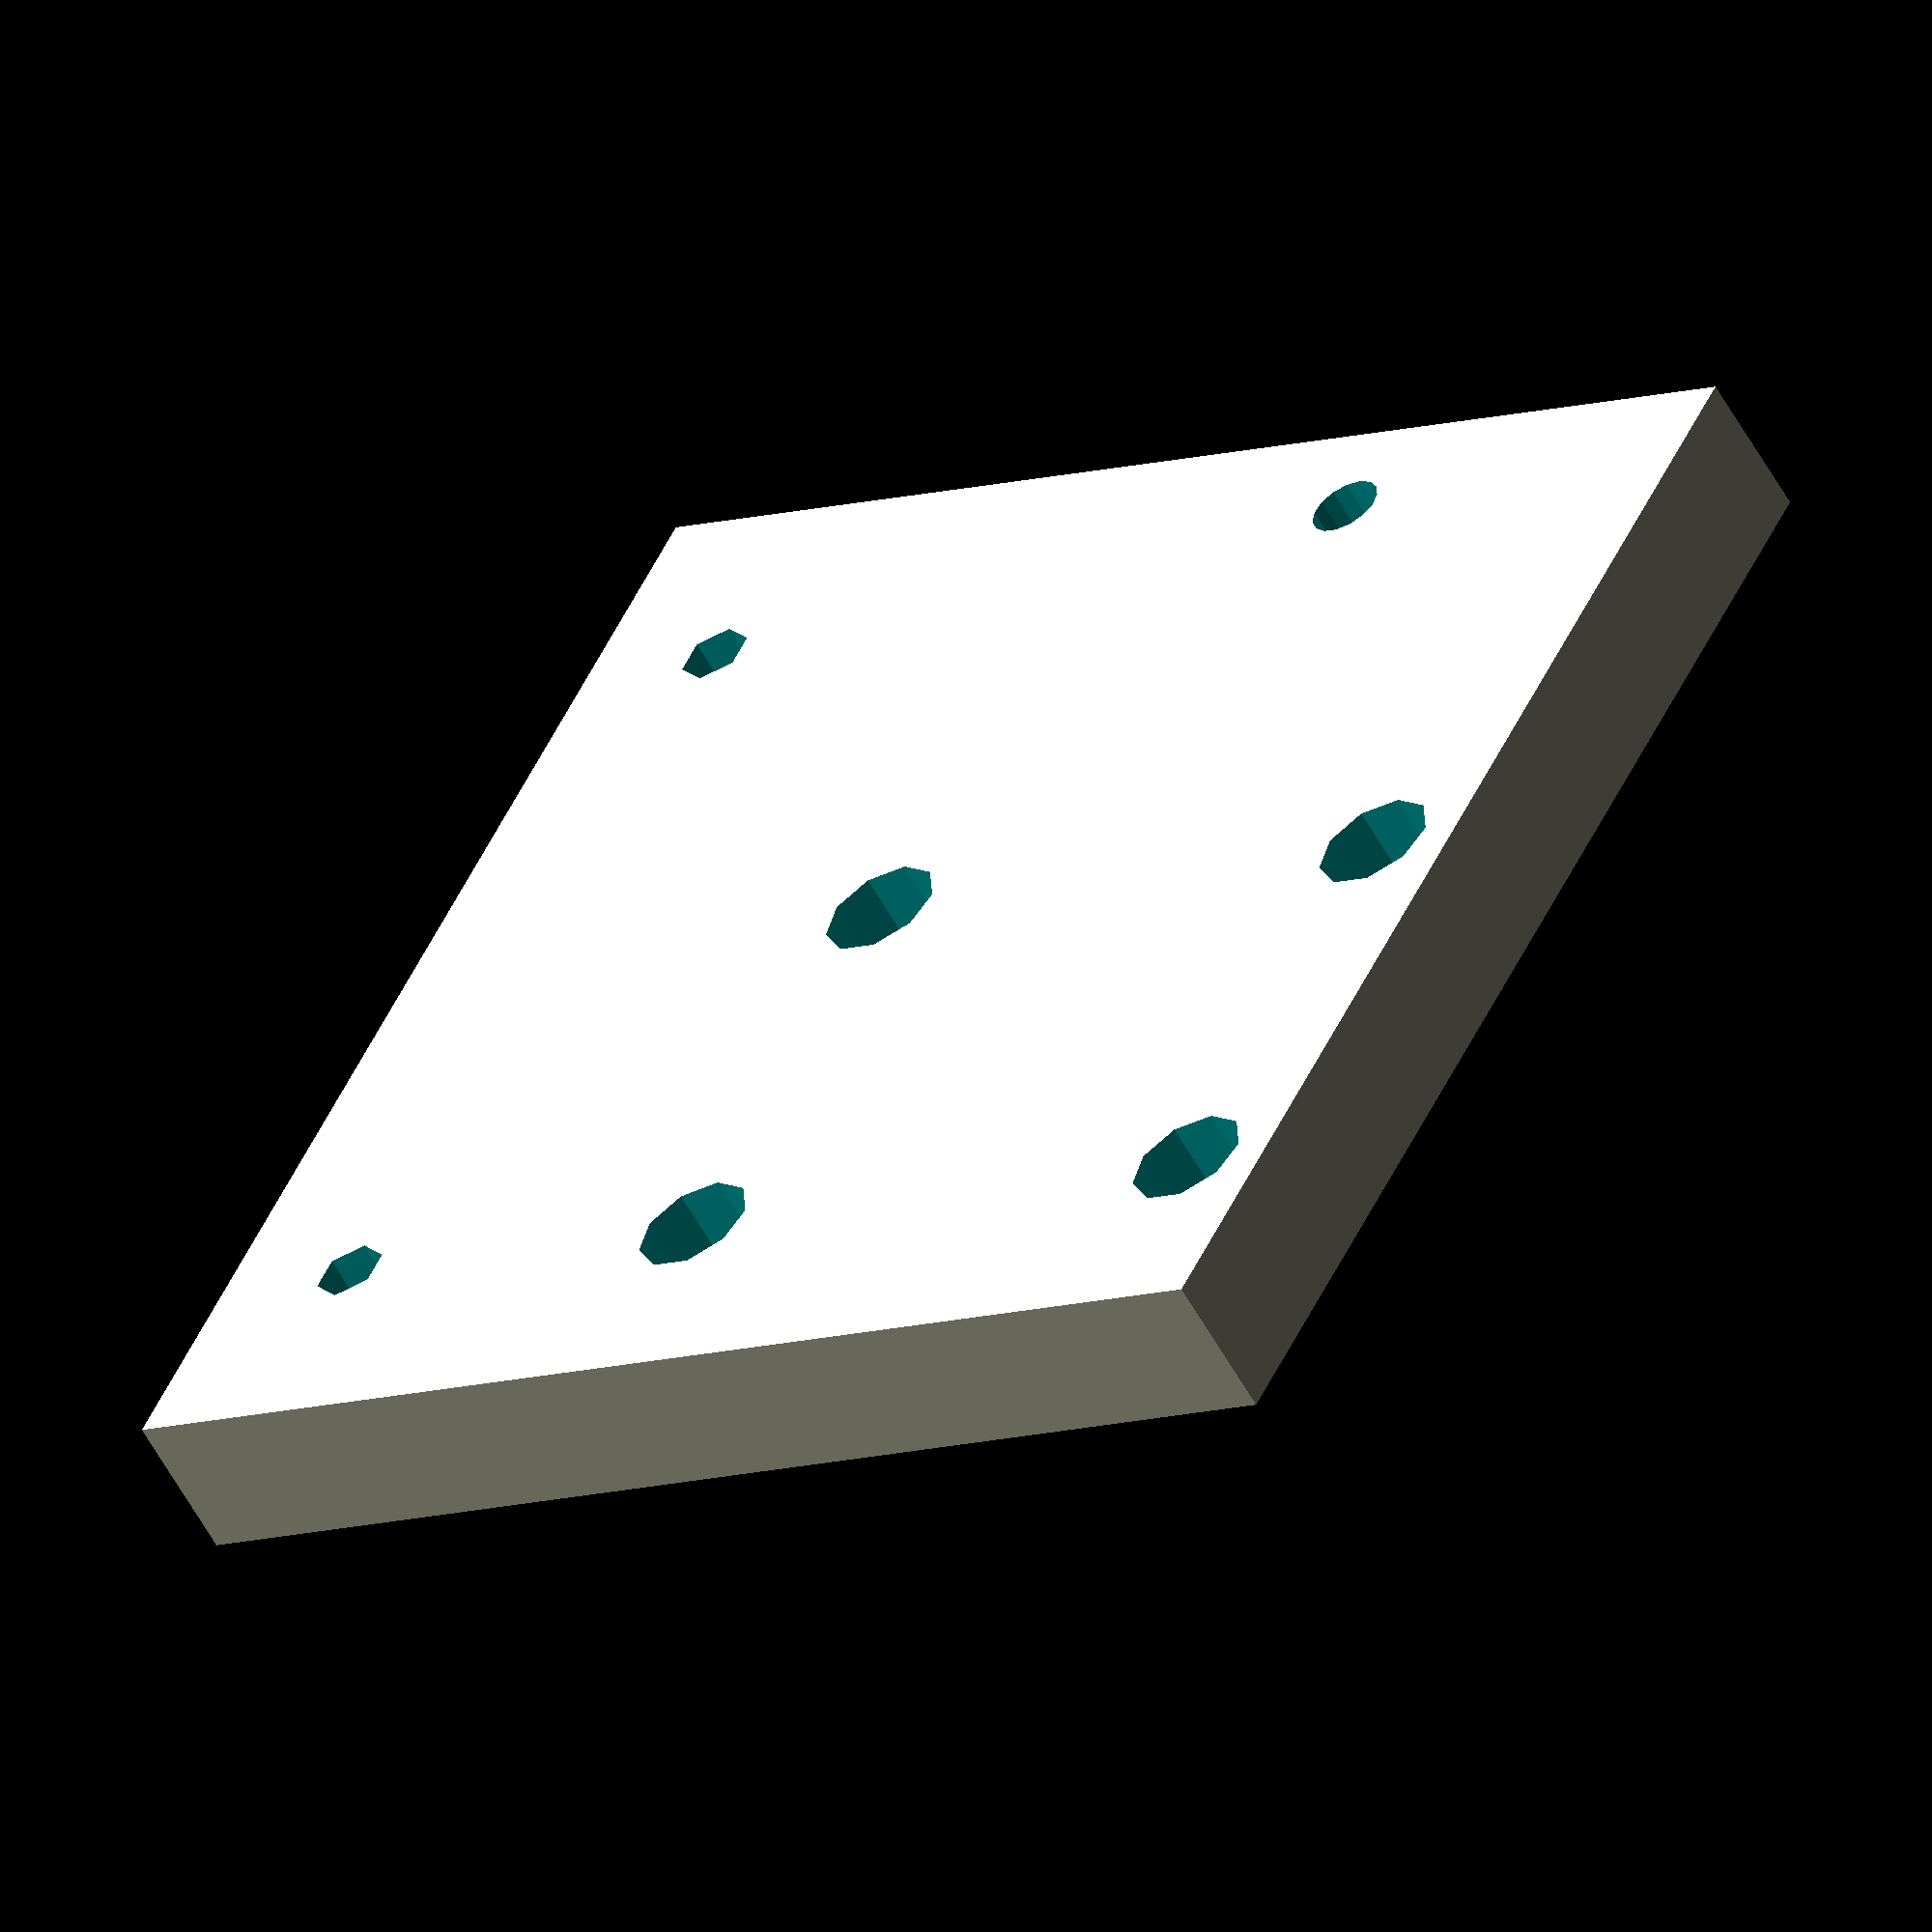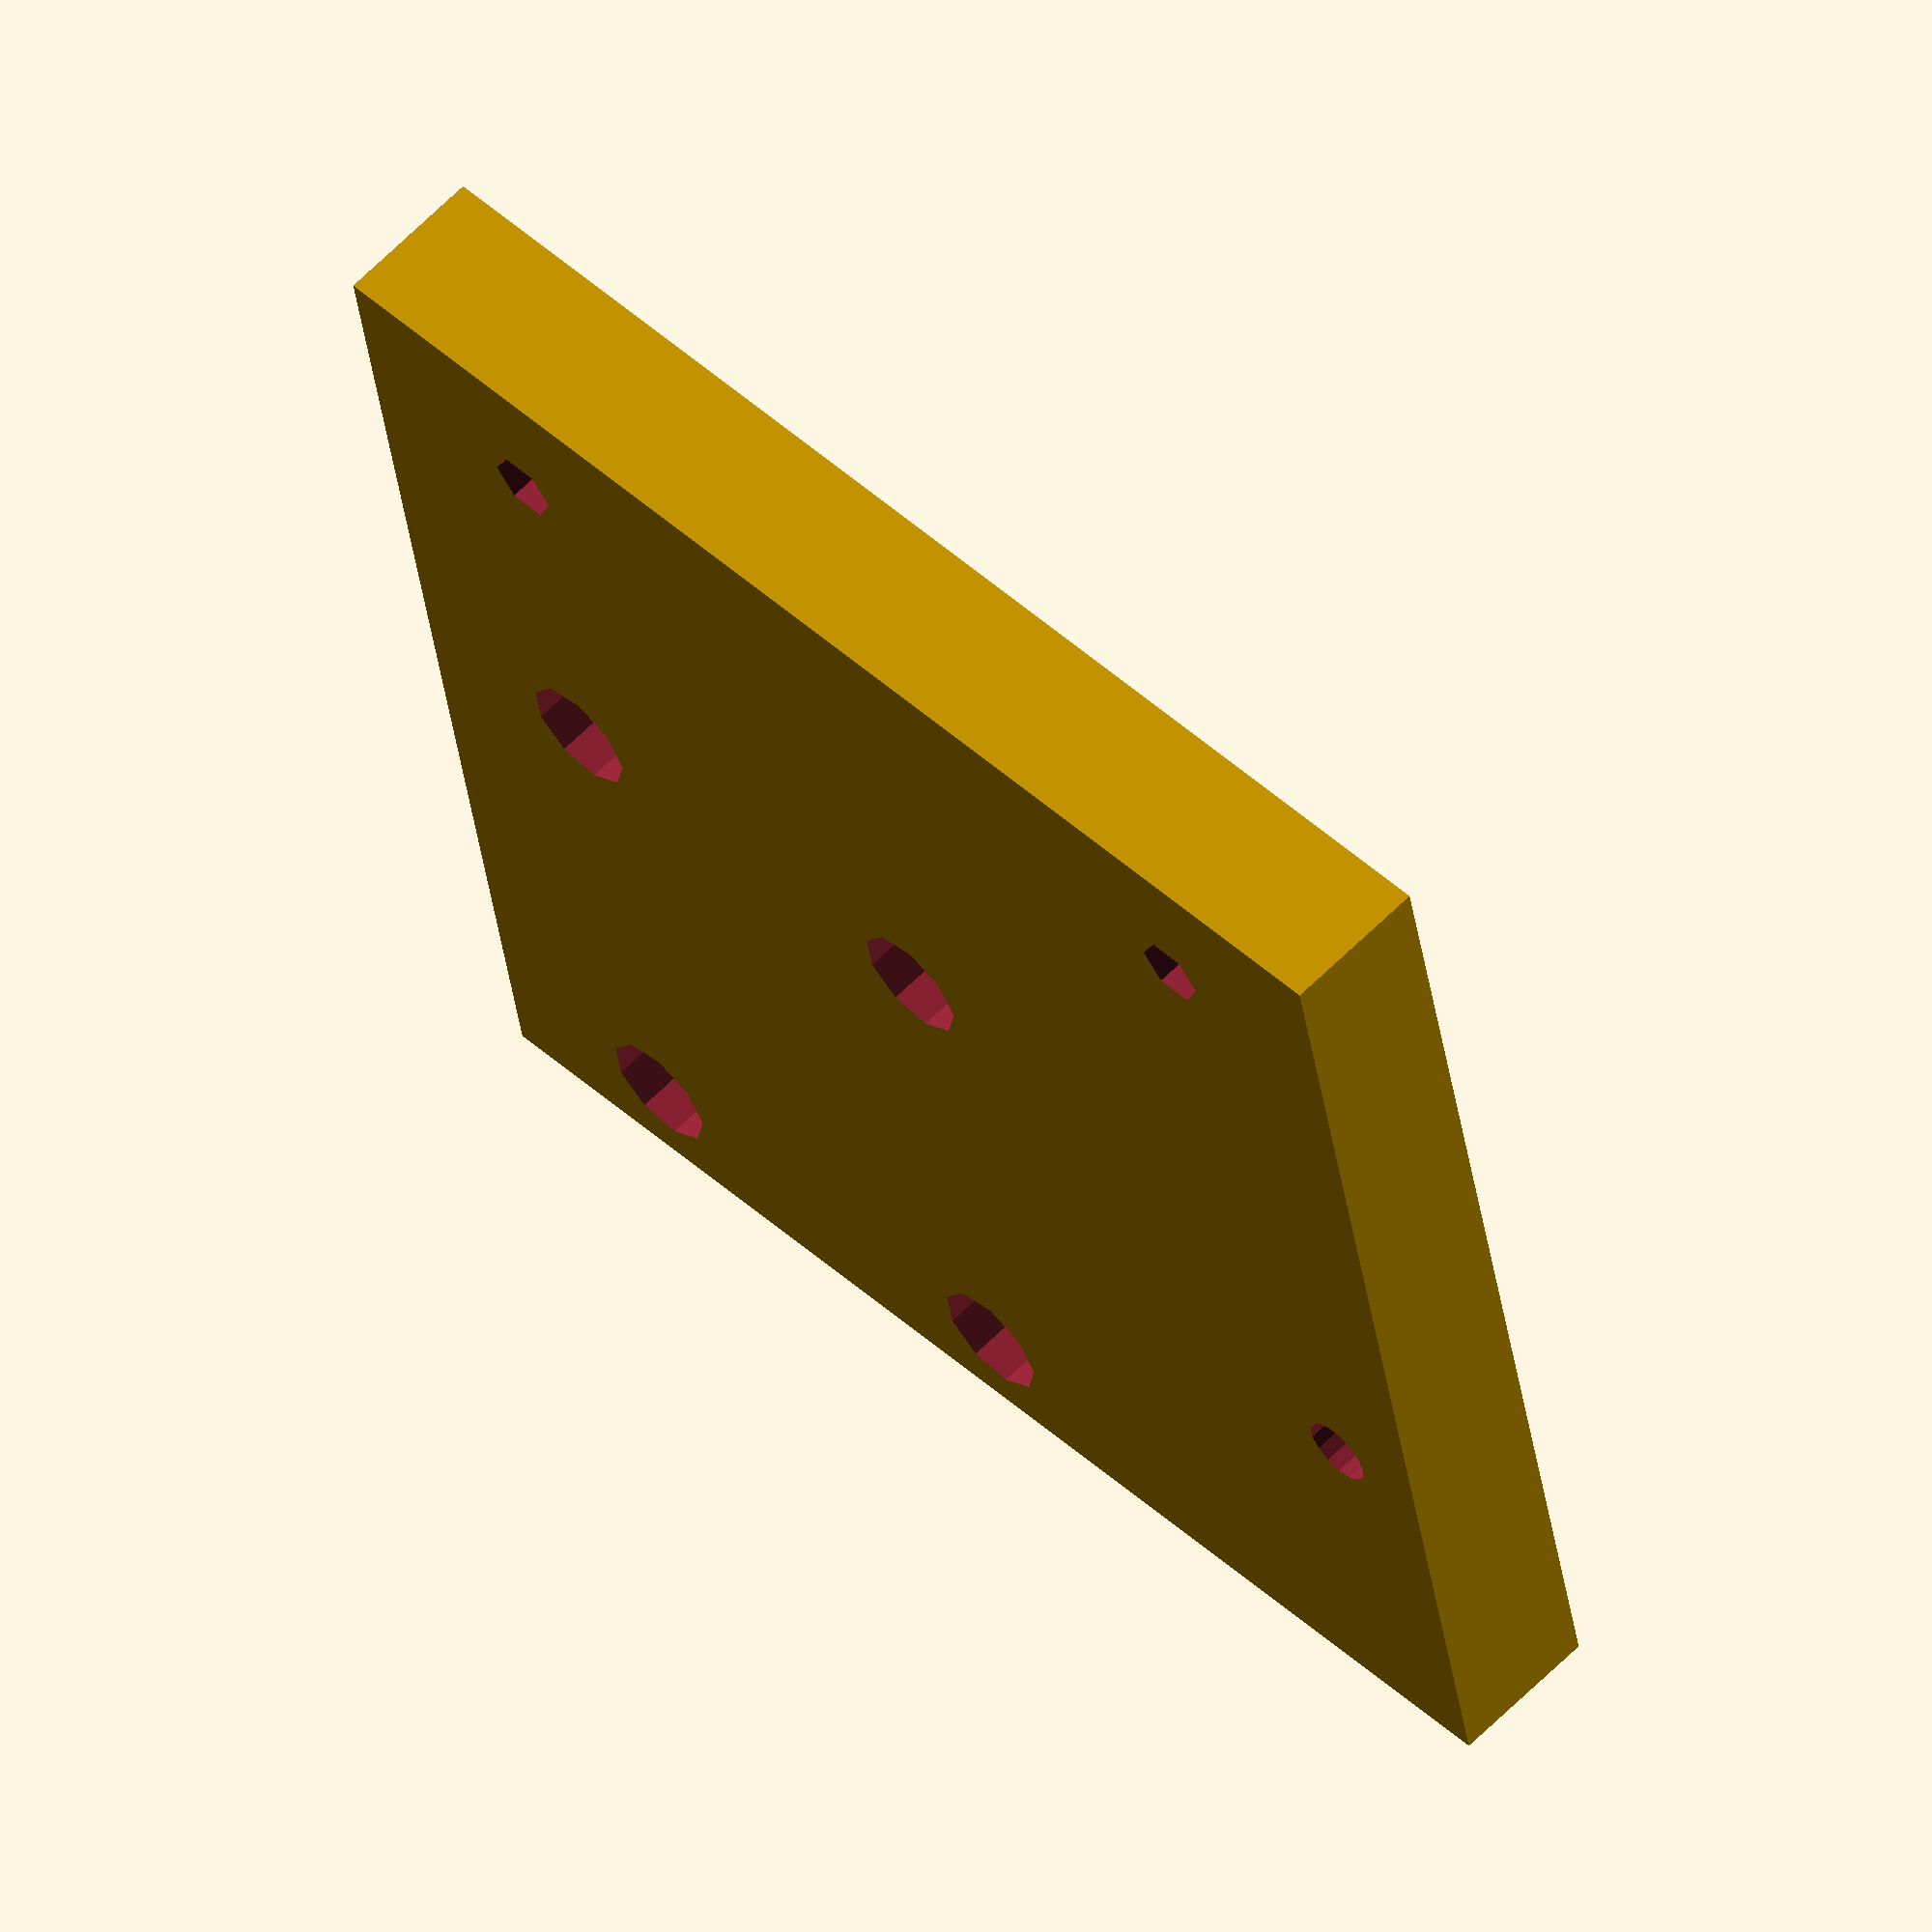
<openscad>
/**
 * YPlateFront.scad
 * 
 * Created by Diego Viejo
 * 04/May/2016
 * 
 */

//SC10UU dimmensions
SCWidth = 40;
SCHoleX = 21;
SCLength = 35 + 2;
SCHoleY = 28;
SCHoleDiam = 5 + 0.5;


Width = SCWidth + 20;
Length = SCLength+22;
Height = 7;

mirror([1,0,0])
mainBlock();

module mainBlock()
difference()
{
    cube([Width, Length, Height]);
    
    for(i = [-1, 1]) 
    {
        for(j = [-1, 1])
            translate([(SCWidth+i*SCHoleX)/2, (SCLength+j*SCHoleY)/2, -1]) cylinder(d=SCHoleDiam, h=Height+2);
        translate([(Width+i*41)/2, Length-7, -1]) cylinder(d=3.3, h=Height+2);
        translate([(Width+i*41)/2, Length-7, Height-2]) cylinder(d=6.2, h=Height+2, $fn=6);
    }
    
    translate([Width-5, SCLength/2, -1]) cylinder(d=3.3, h=Height+2, $fn=15);
    translate([Width-5, SCLength/2, Height-2]) cylinder(d=6.2, h=Height+2, $fn=6);
    
    
}
</openscad>
<views>
elev=56.6 azim=63.2 roll=208.4 proj=o view=solid
elev=117.6 azim=190.3 roll=315.6 proj=o view=solid
</views>
